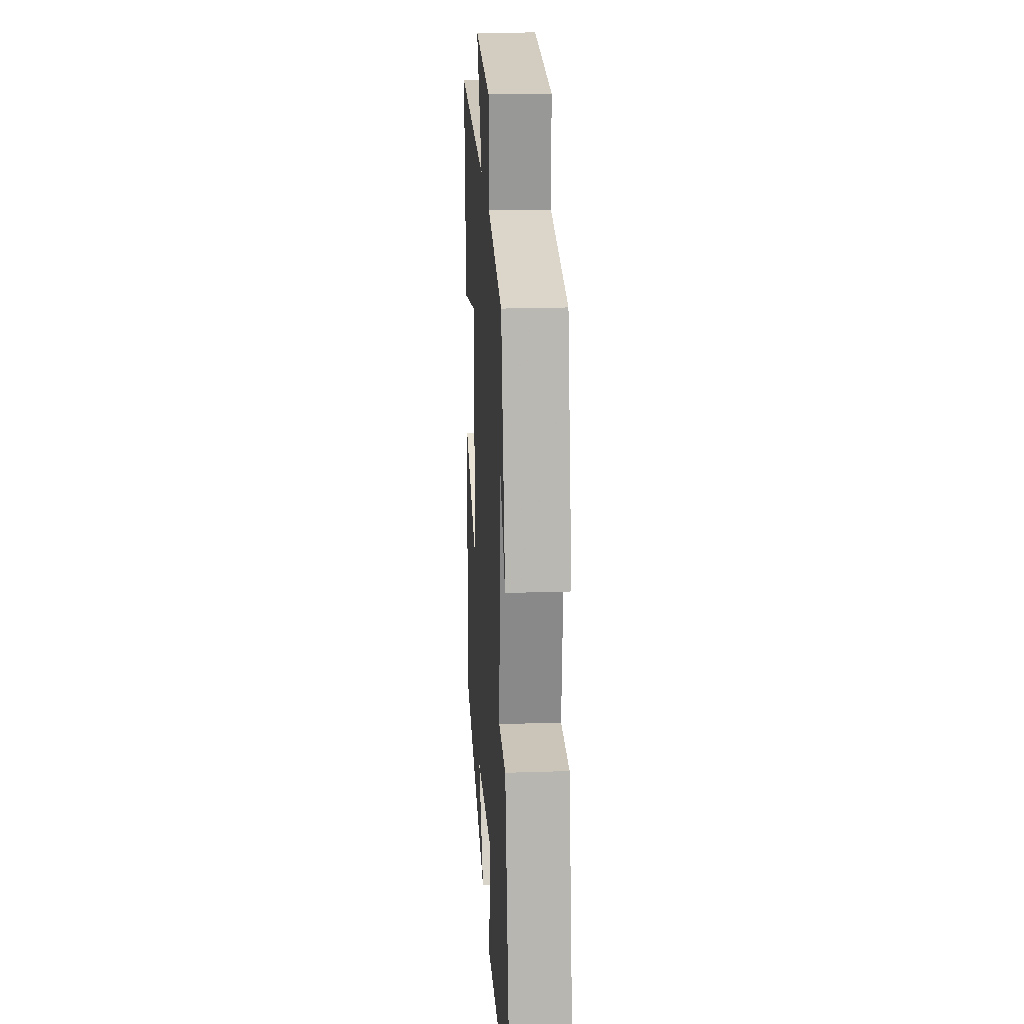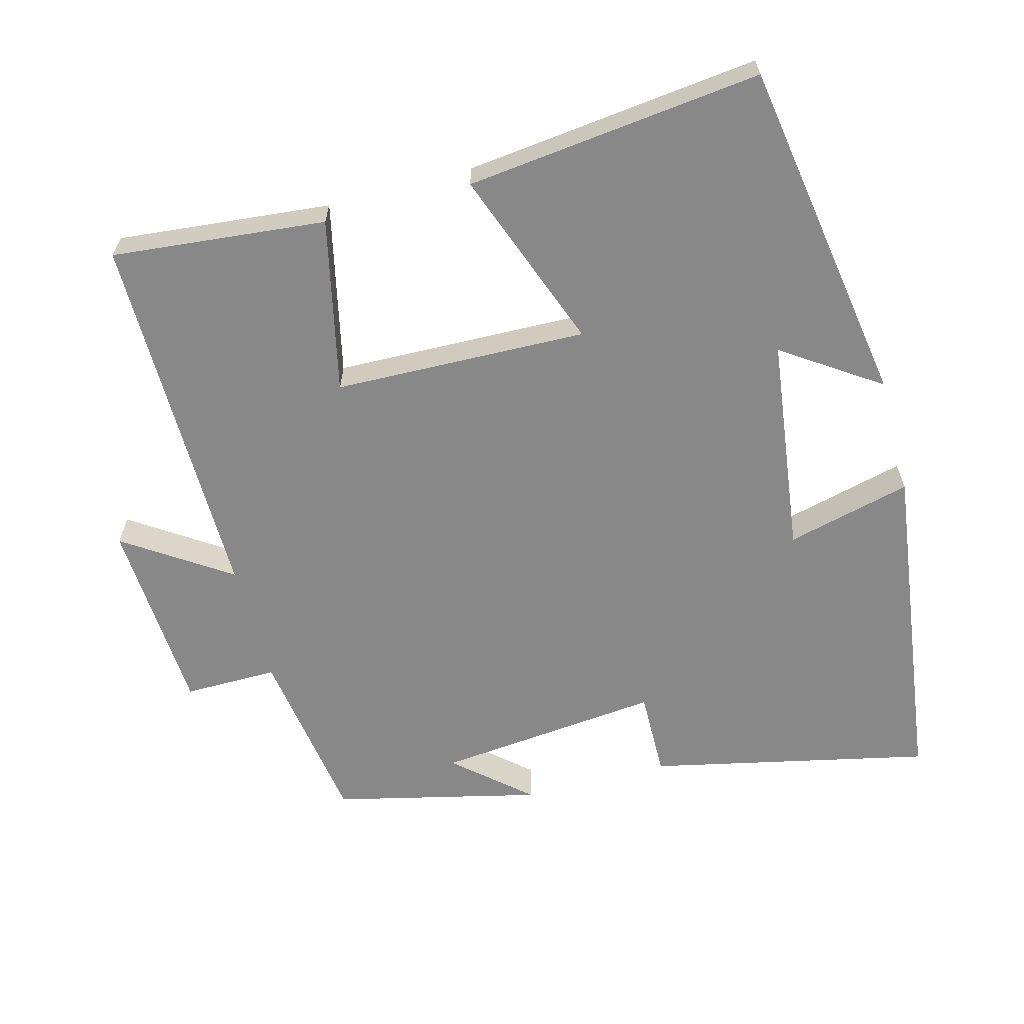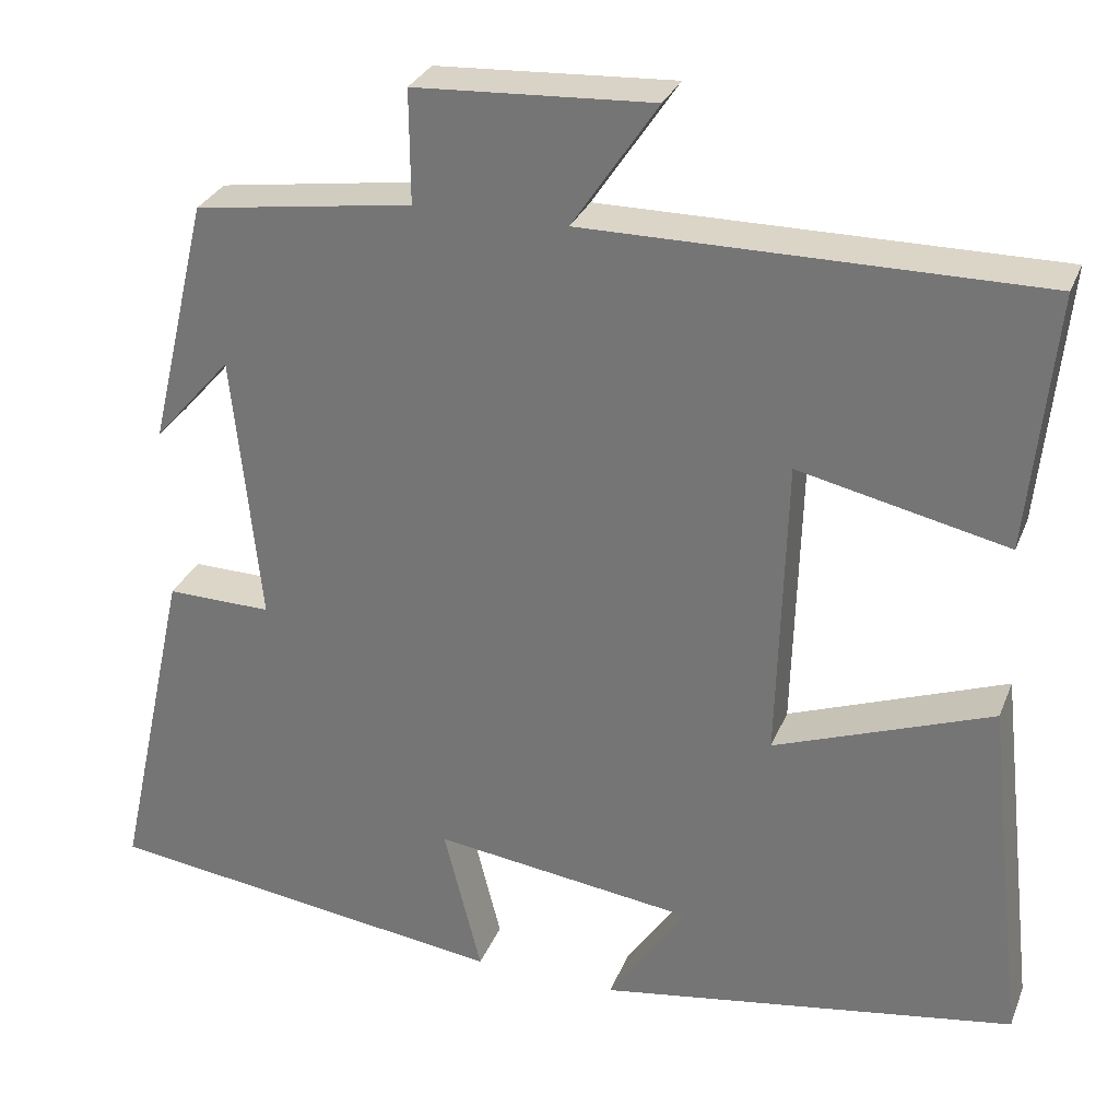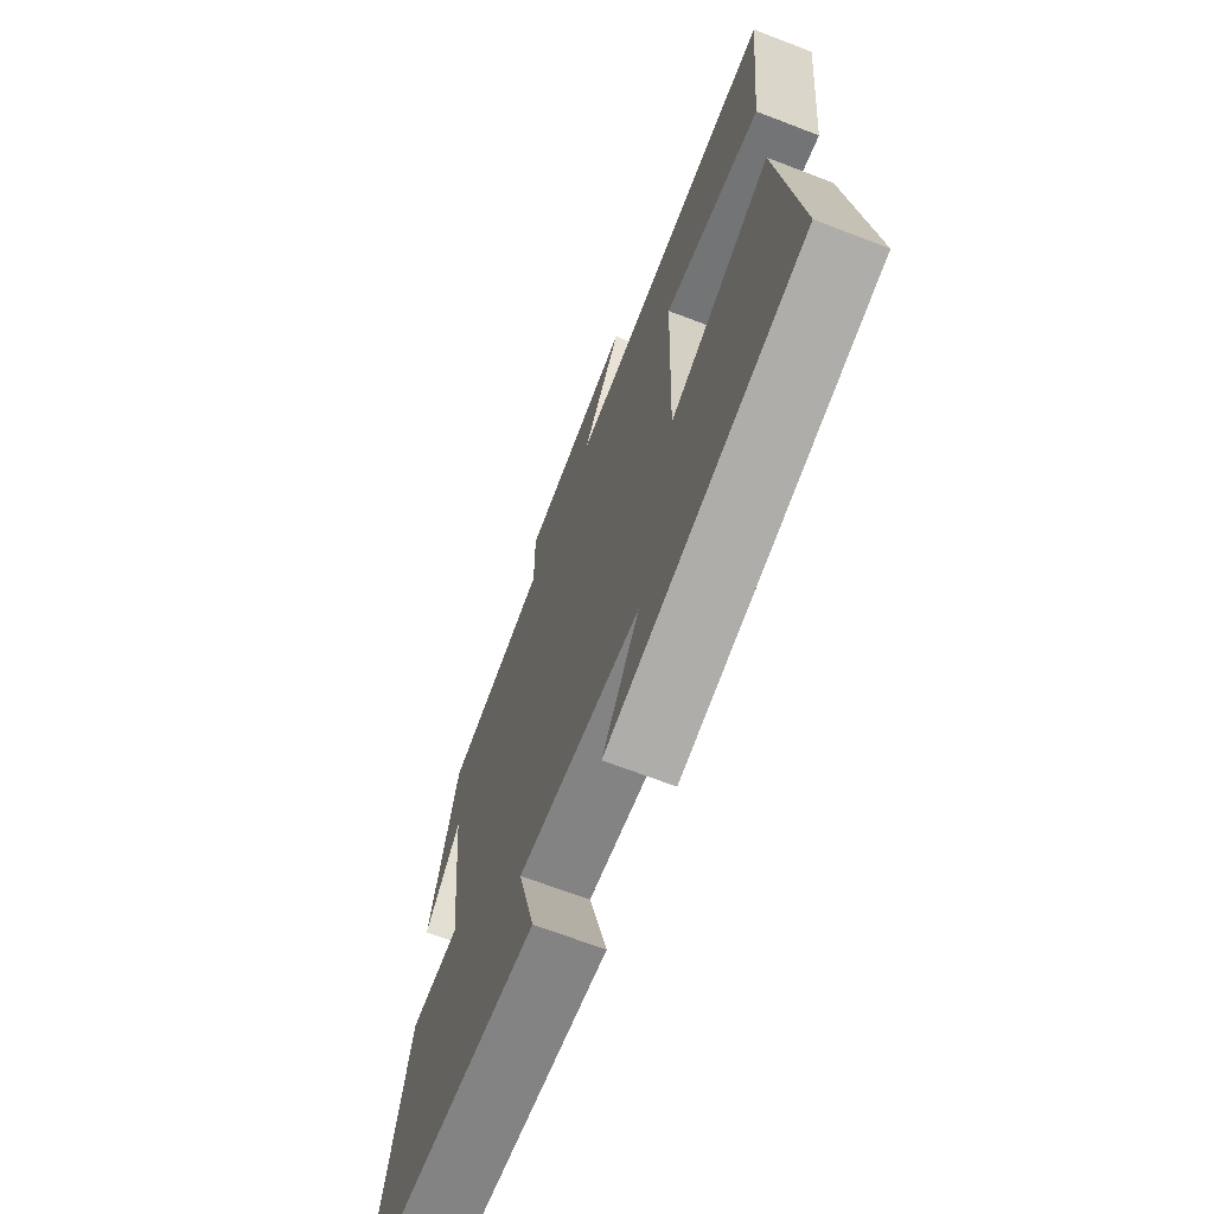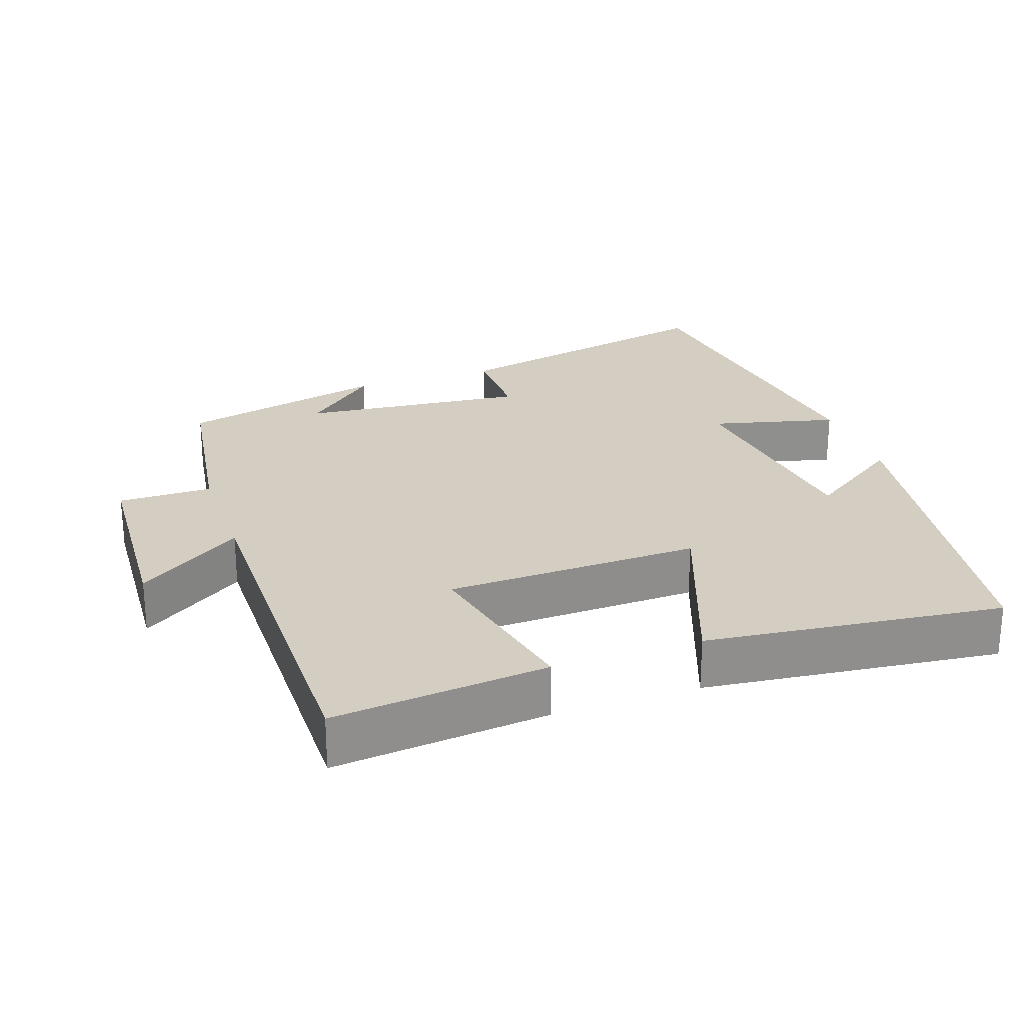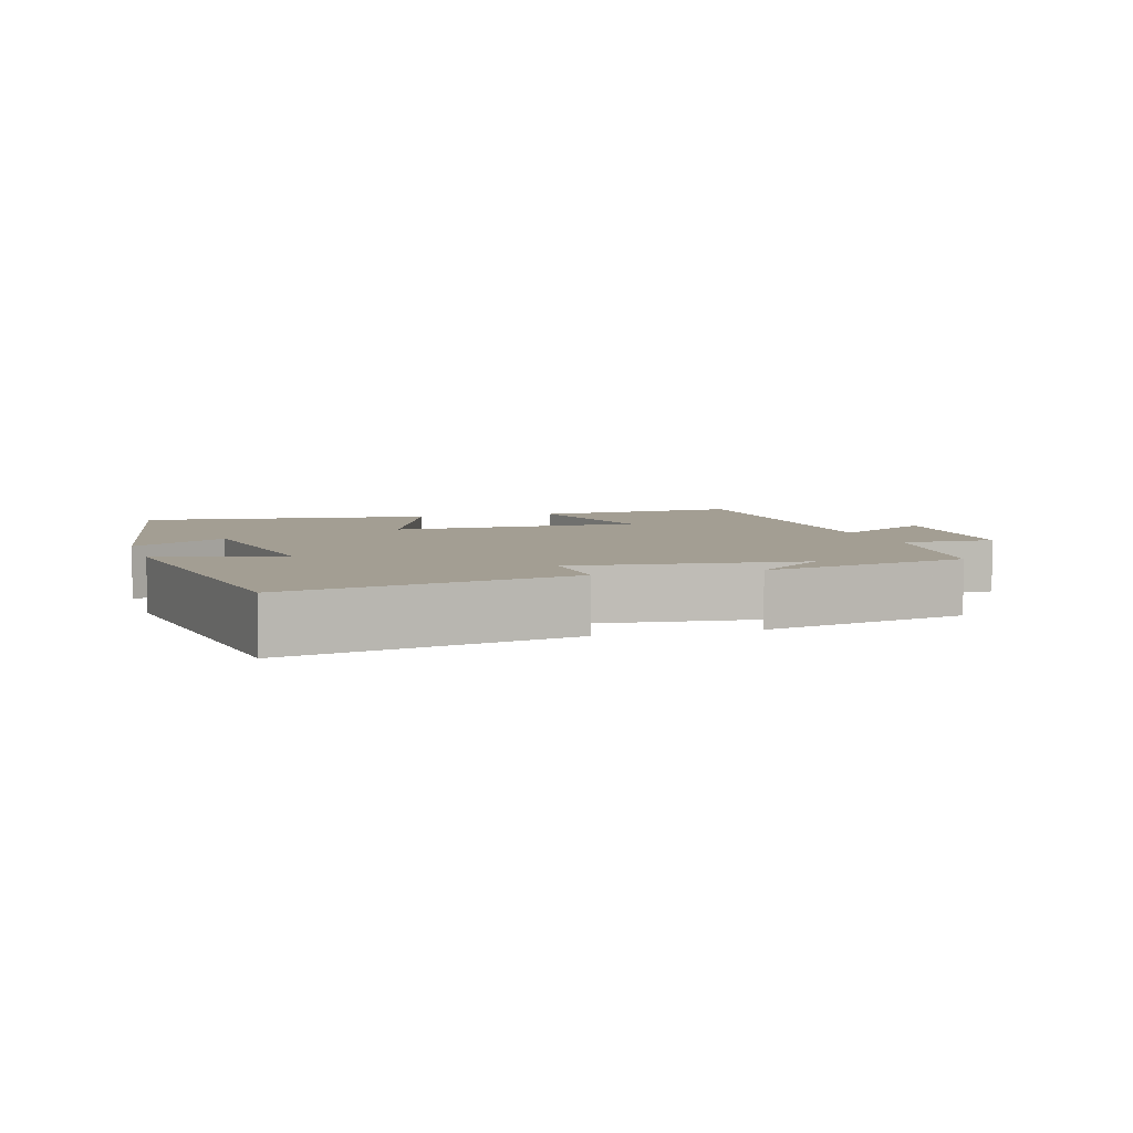
<metadata>
{"format":"obj","ext":"obj","renderer":"f3d","projection":"perspective","resolution":1024,"background":"white","views":[{"elev":21.4,"azim":-93.3,"up":"+Z"},{"elev":-62.8,"azim":105.0,"up":"+Y"},{"elev":29.7,"azim":19.2,"up":"+Z"},{"elev":-68.4,"azim":69.0,"up":"+Z"},{"elev":25.2,"azim":70.9,"up":"+Y"},{"elev":5.2,"azim":-106.7,"up":"+Y"}]}
</metadata>
<code>
v -0.431 0.07 0.462
v -0.175 0.07 0.5
v -0.176 0.07 0.632
v 0.102 0.07 0.648
v 0.003 0.07 0.5
v 0.53 0.07 0.503
v 0.5 0.07 0.202
v 0.256 0.07 0.256
v 0.246 0.07 -0.1
v 0.5 0.07 -0.006
v 0.547 0.07 -0.422
v 0.058 0.07 -0.5
v 0.15 0.07 -0.364
v -0.156 0.07 -0.324
v -0.112 0.07 -0.5
v -0.587 0.07 -0.437
v -0.5 0.07 -0.041
v -0.377 0.07 -0.043
v -0.409 0.07 0.275
v -0.5 0.07 0.171
v -0.431 0 0.462
v -0.175 0 0.5
v -0.176 0 0.632
v 0.102 0 0.648
v 0.003 0 0.5
v 0.53 0 0.503
v 0.5 0 0.202
v 0.256 0 0.256
v 0.246 0 -0.1
v 0.5 0 -0.006
v 0.547 0 -0.422
v 0.058 0 -0.5
v 0.15 0 -0.364
v -0.156 0 -0.324
v -0.112 0 -0.5
v -0.587 0 -0.437
v -0.5 0 -0.041
v -0.377 0 -0.043
v -0.409 0 0.275
v -0.5 0 0.171
f 19 20 1
f 15 16 17 18
f 14 15 18 19
f 13 14 19 1
f 11 12 13
f 9 10 11 13
f 8 9 13 1
f 5 6 7 8
f 2 3 4 5
f 1 2 5 8
f 21 40 39
f 38 37 36 35
f 39 38 35 34
f 21 39 34 33
f 33 32 31
f 33 31 30 29
f 21 33 29 28
f 28 27 26 25
f 25 24 23 22
f 28 25 22 21
f 1 21 22 2
f 2 22 23 3
f 3 23 24 4
f 4 24 25 5
f 5 25 26 6
f 6 26 27 7
f 7 27 28 8
f 8 28 29 9
f 9 29 30 10
f 10 30 31 11
f 11 31 32 12
f 12 32 33 13
f 13 33 34 14
f 14 34 35 15
f 15 35 36 16
f 16 36 37 17
f 17 37 38 18
f 18 38 39 19
f 19 39 40 20
f 20 40 21 1

</code>
